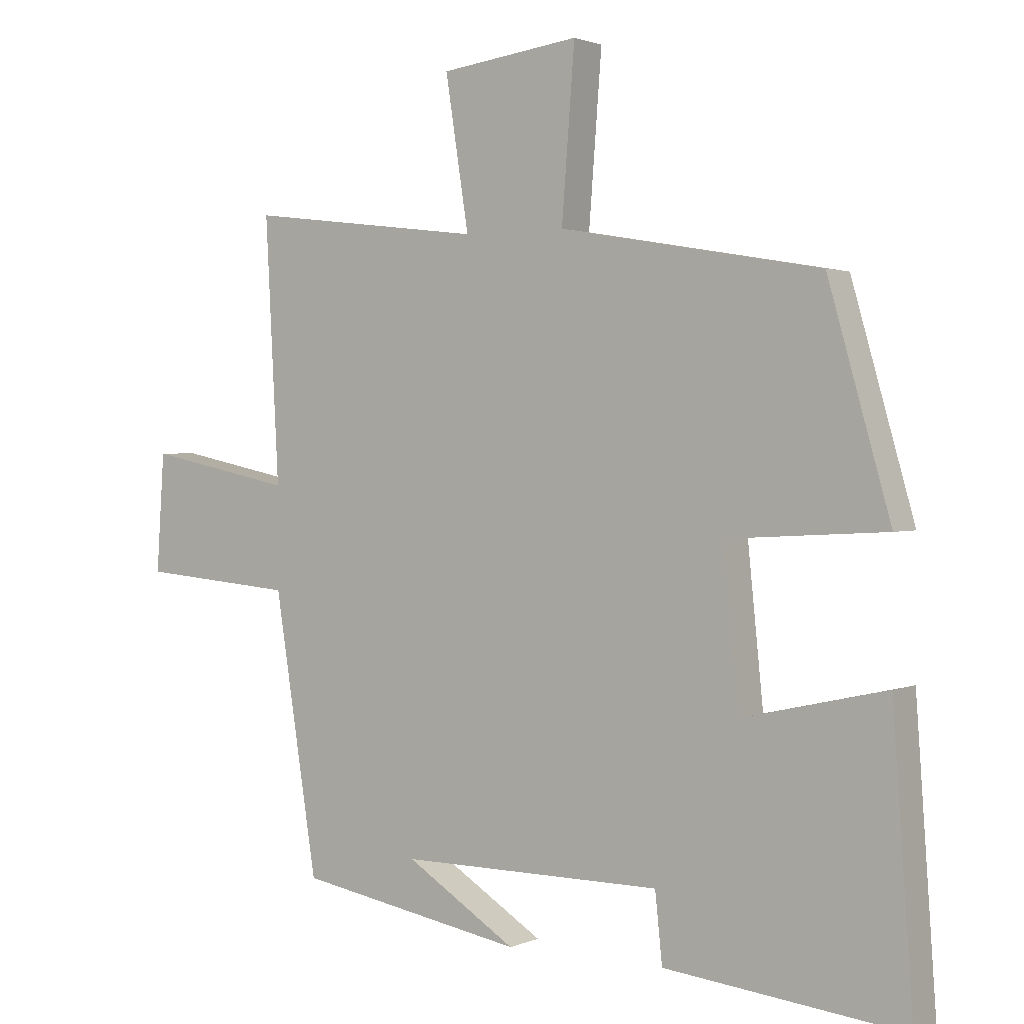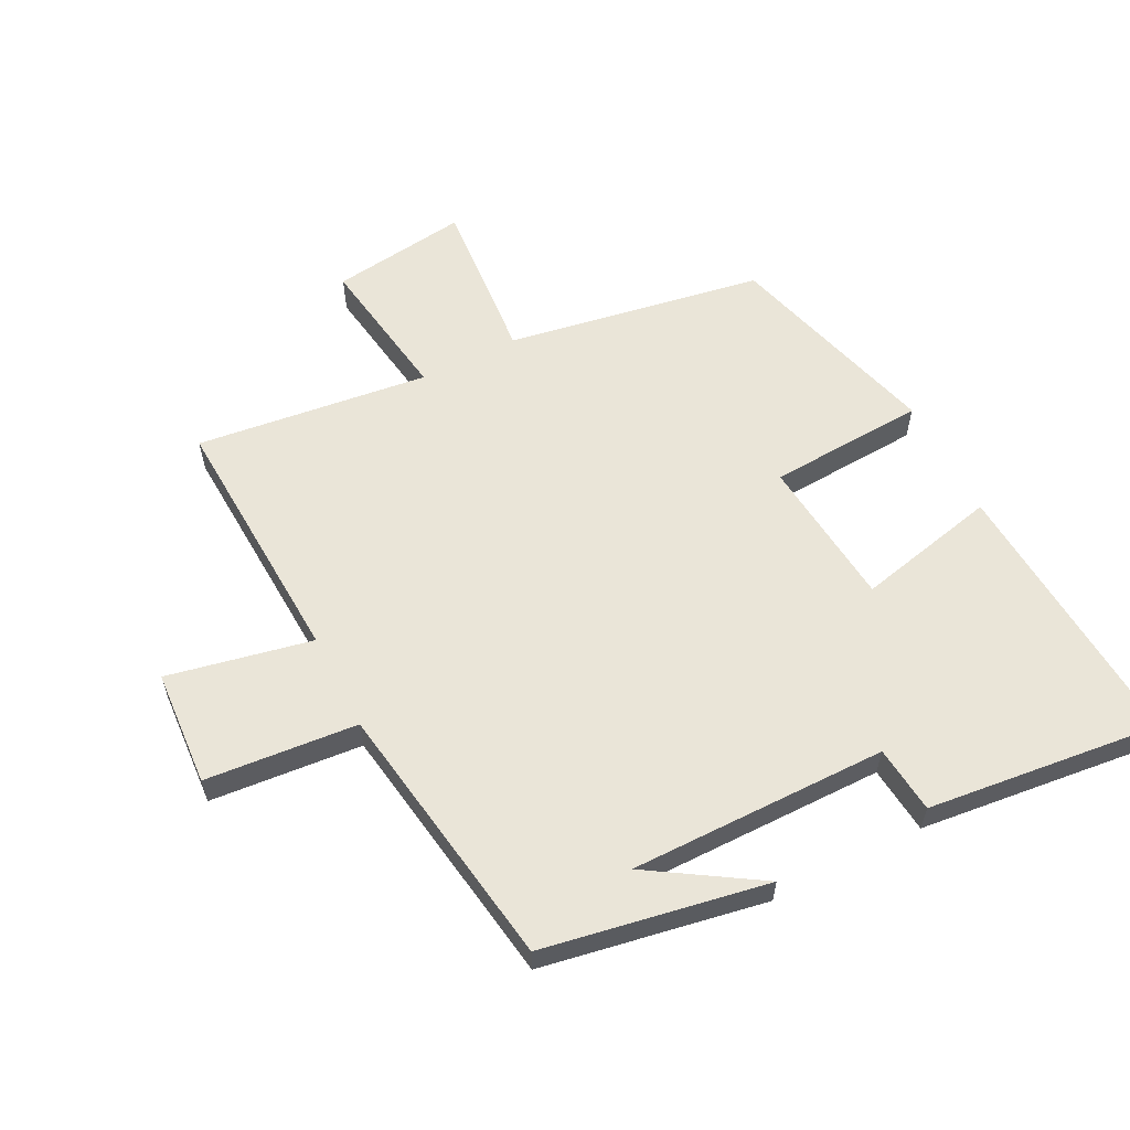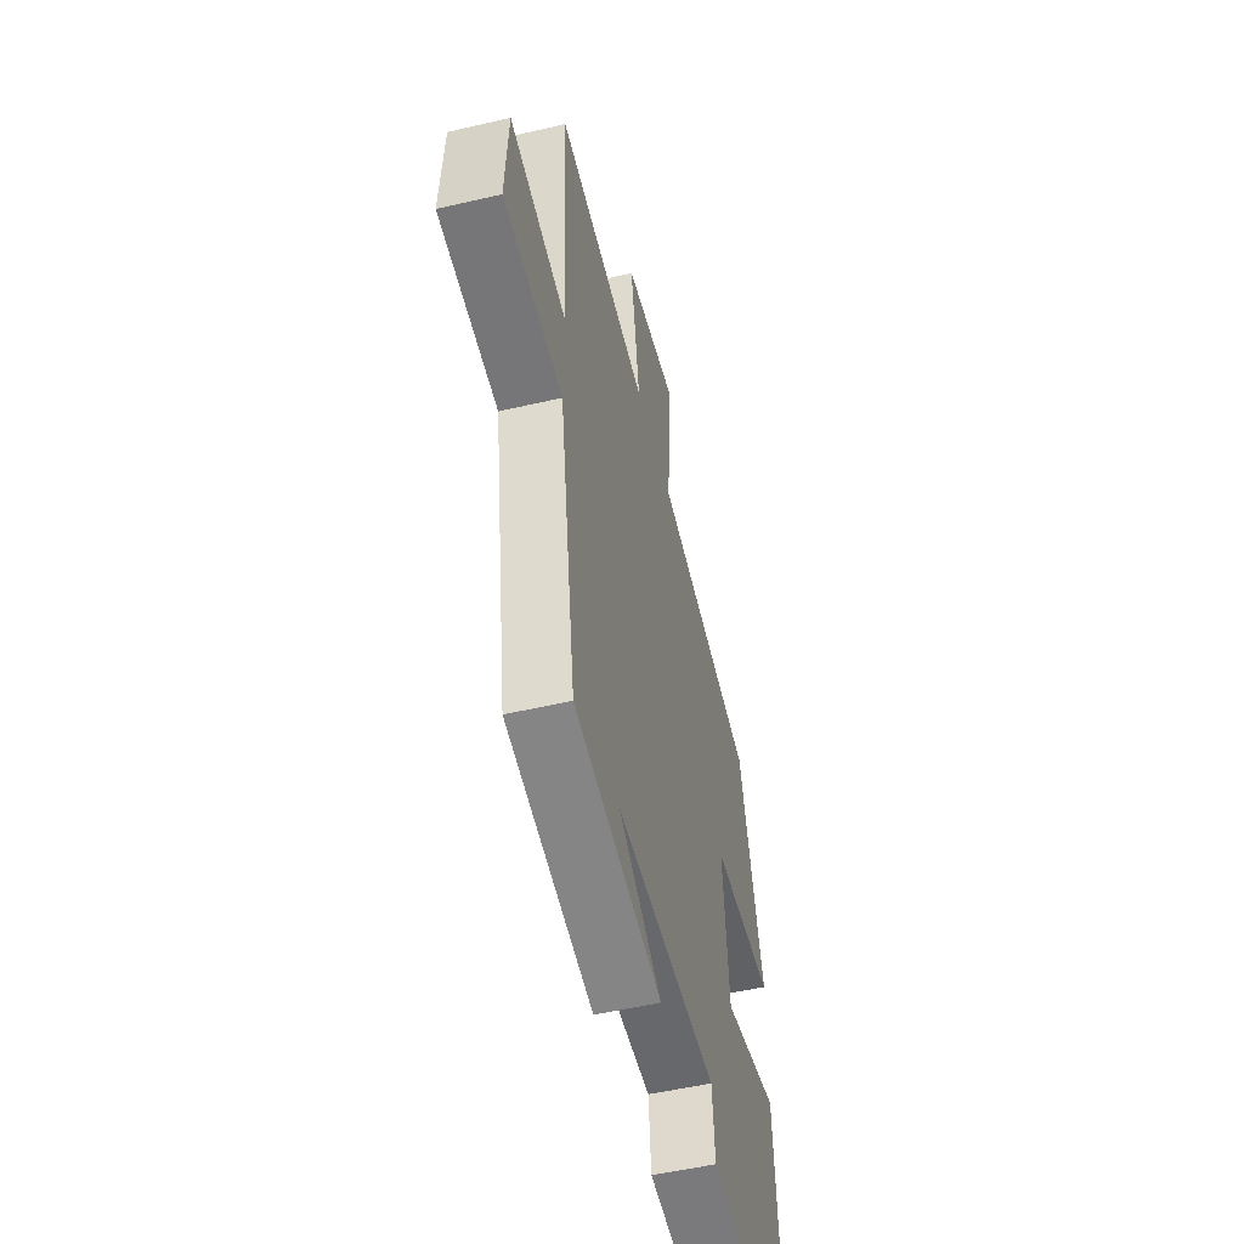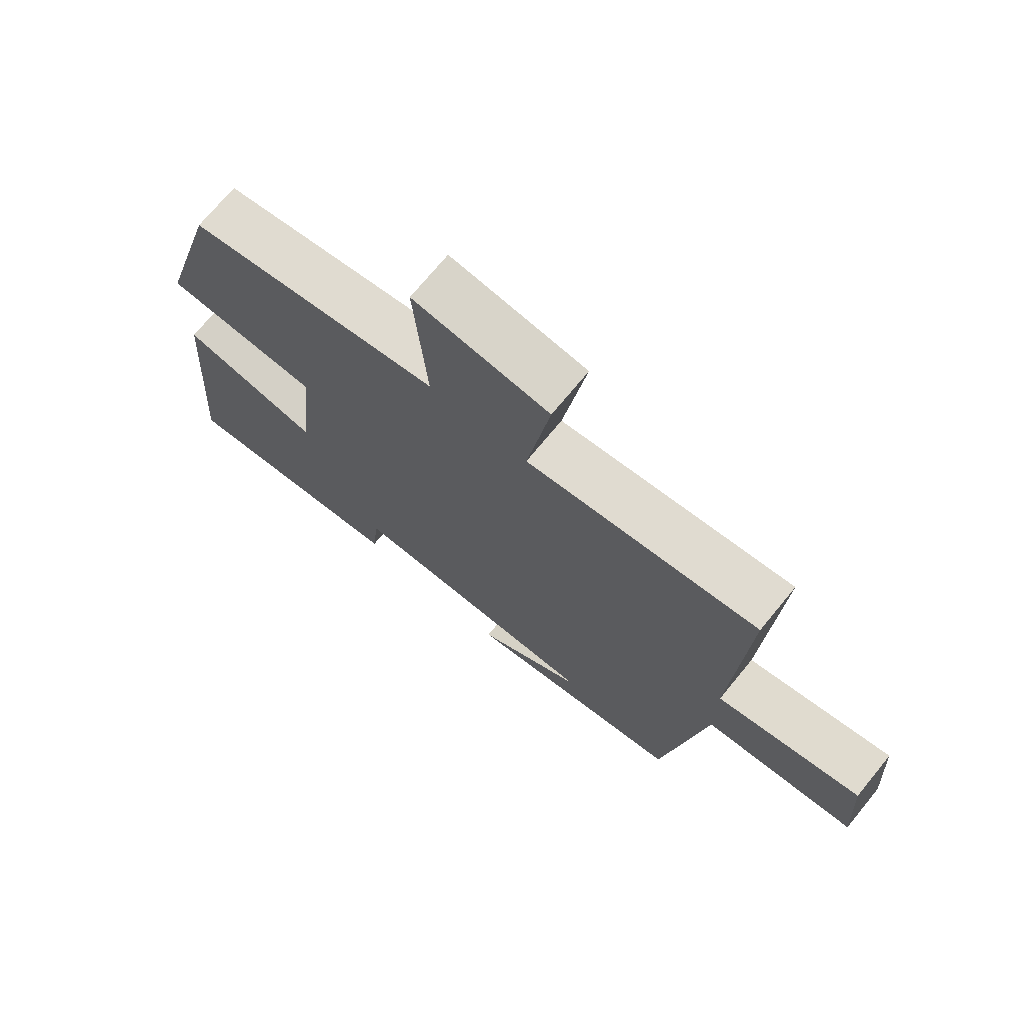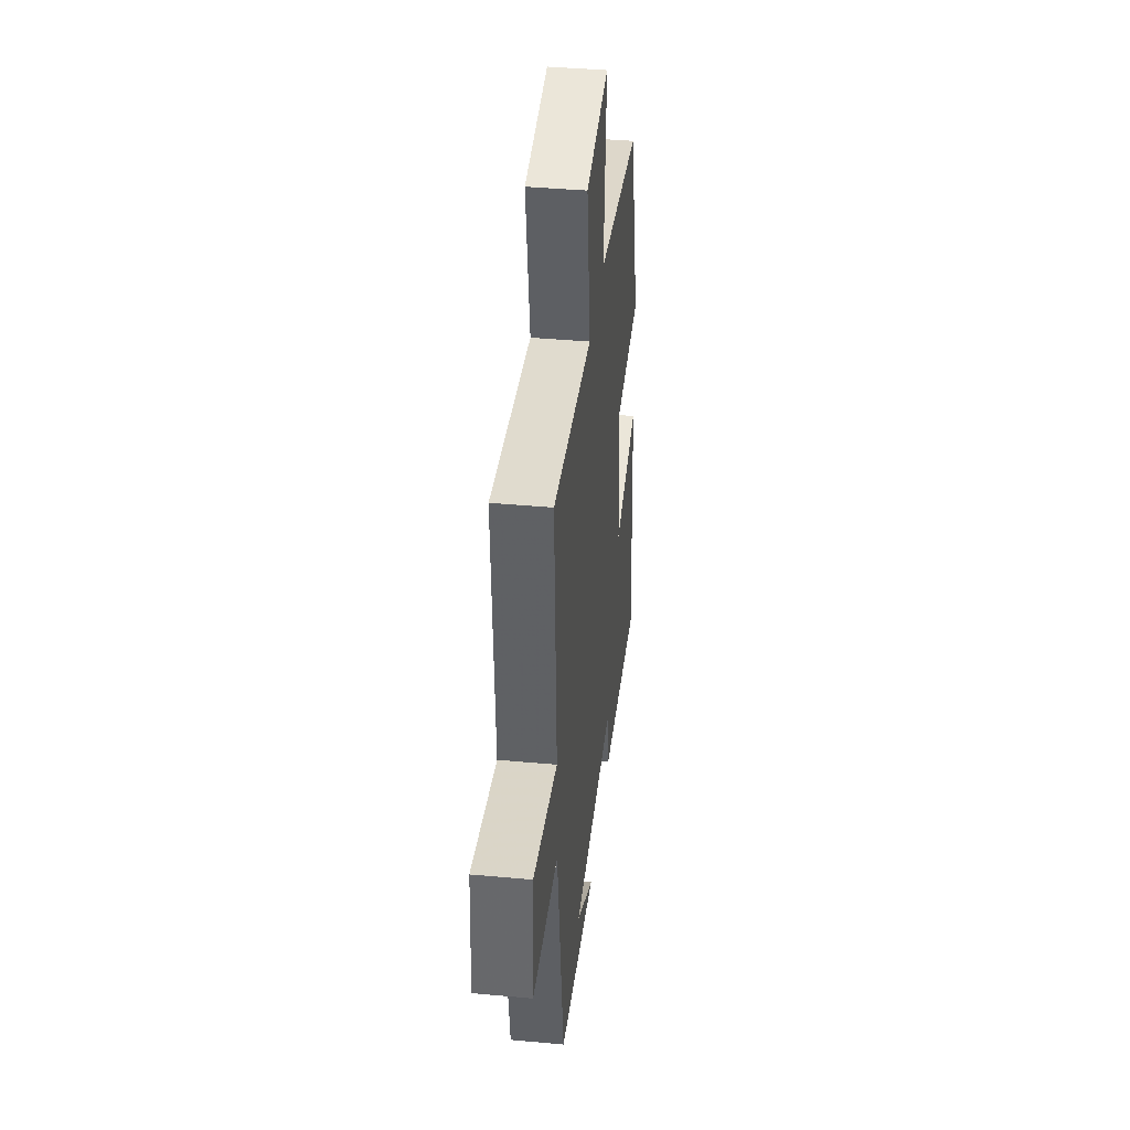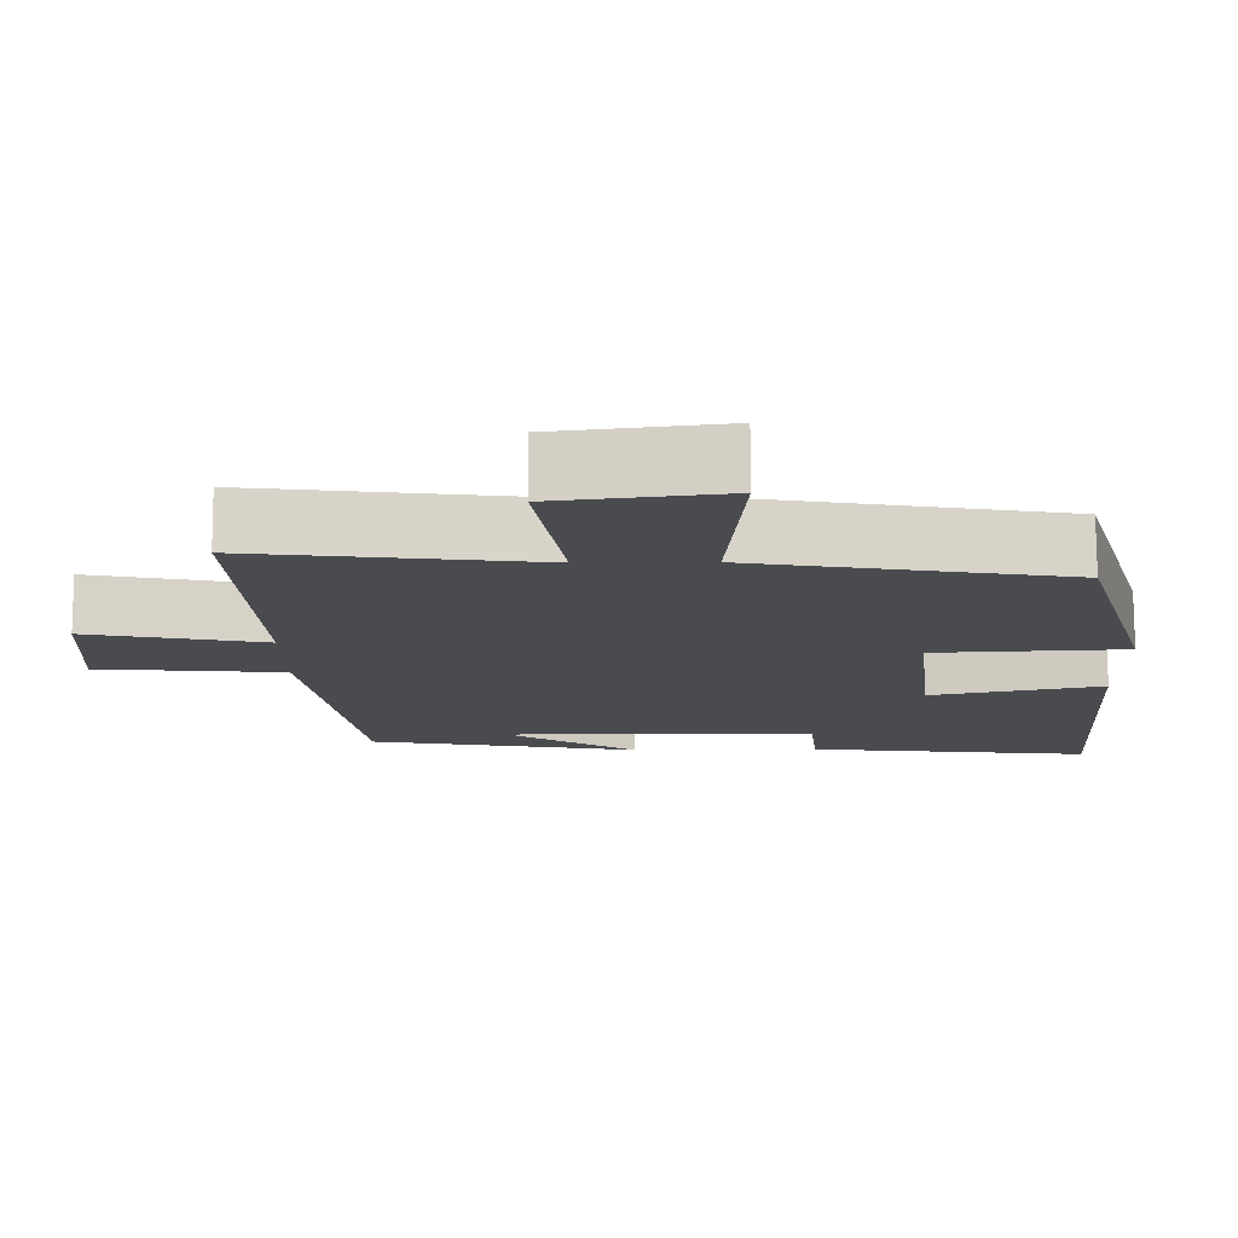
<metadata>
{"format":"obj","ext":"obj","renderer":"f3d","projection":"perspective","resolution":1024,"background":"white","views":[{"elev":1.6,"azim":-146.1,"up":"+Z"},{"elev":59.5,"azim":153.0,"up":"+Y"},{"elev":-52.2,"azim":104.1,"up":"+Z"},{"elev":72.0,"azim":39.4,"up":"+Z"},{"elev":40.4,"azim":96.4,"up":"+Z"},{"elev":76.3,"azim":179.8,"up":"+Z"}]}
</metadata>
<code>
v 0.521 0.07 0.545
v 0.5 0.07 0.143
v 0.727 0.07 0.19
v 0.739 0.07 0.008
v 0.5 0.07 -0.013
v 0.434 0.07 -0.437
v 0.083 0.07 -0.5
v 0.254 0.07 -0.392
v -0.152 0.07 -0.394
v -0.163 0.07 -0.5
v -0.531 0.07 -0.541
v -0.5 0.07 -0.106
v -0.278 0.07 -0.156
v -0.254 0.07 0.08
v -0.5 0.07 0.094
v -0.404 0.07 0.43
v -0.002 0.07 0.5
v -0.022 0.07 0.759
v 0.192 0.07 0.731
v 0.156 0.07 0.5
v 0.521 0 0.545
v 0.5 0 0.143
v 0.727 0 0.19
v 0.739 0 0.008
v 0.5 0 -0.013
v 0.434 0 -0.437
v 0.083 0 -0.5
v 0.254 0 -0.392
v -0.152 0 -0.394
v -0.163 0 -0.5
v -0.531 0 -0.541
v -0.5 0 -0.106
v -0.278 0 -0.156
v -0.254 0 0.08
v -0.5 0 0.094
v -0.404 0 0.43
v -0.002 0 0.5
v -0.022 0 0.759
v 0.192 0 0.731
v 0.156 0 0.5
f 17 18 19 20
f 16 17 20
f 15 16 20
f 14 15 20
f 20 1 2
f 14 20 2
f 13 14 2
f 11 12 13
f 10 11 13
f 9 10 13
f 8 9 13 2
f 6 7 8
f 5 6 8 2
f 2 3 4 5
f 40 39 38 37
f 40 37 36
f 40 36 35
f 40 35 34
f 22 21 40
f 22 40 34
f 22 34 33
f 33 32 31
f 33 31 30
f 33 30 29
f 22 33 29 28
f 28 27 26
f 22 28 26 25
f 25 24 23 22
f 1 21 22 2
f 2 22 23 3
f 3 23 24 4
f 4 24 25 5
f 5 25 26 6
f 6 26 27 7
f 7 27 28 8
f 8 28 29 9
f 9 29 30 10
f 10 30 31 11
f 11 31 32 12
f 12 32 33 13
f 13 33 34 14
f 14 34 35 15
f 15 35 36 16
f 16 36 37 17
f 17 37 38 18
f 18 38 39 19
f 19 39 40 20
f 20 40 21 1

</code>
